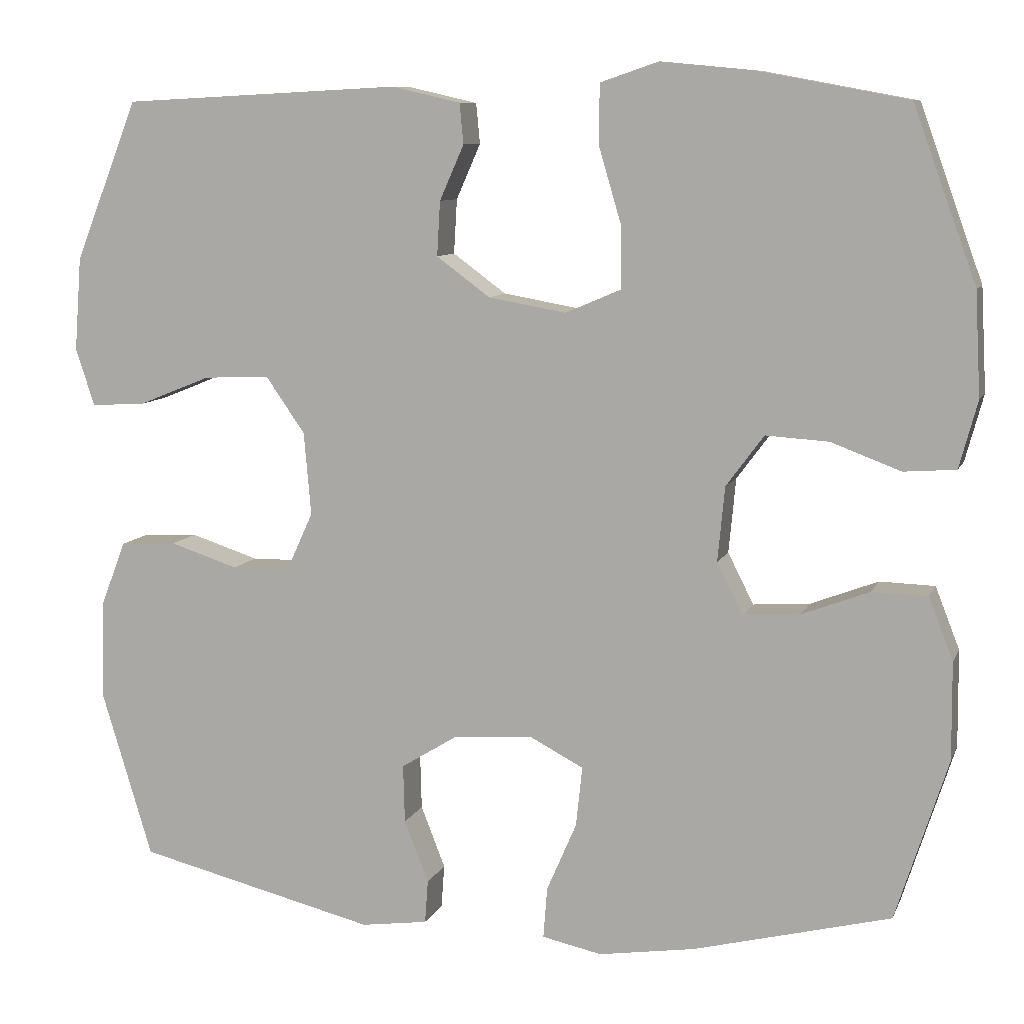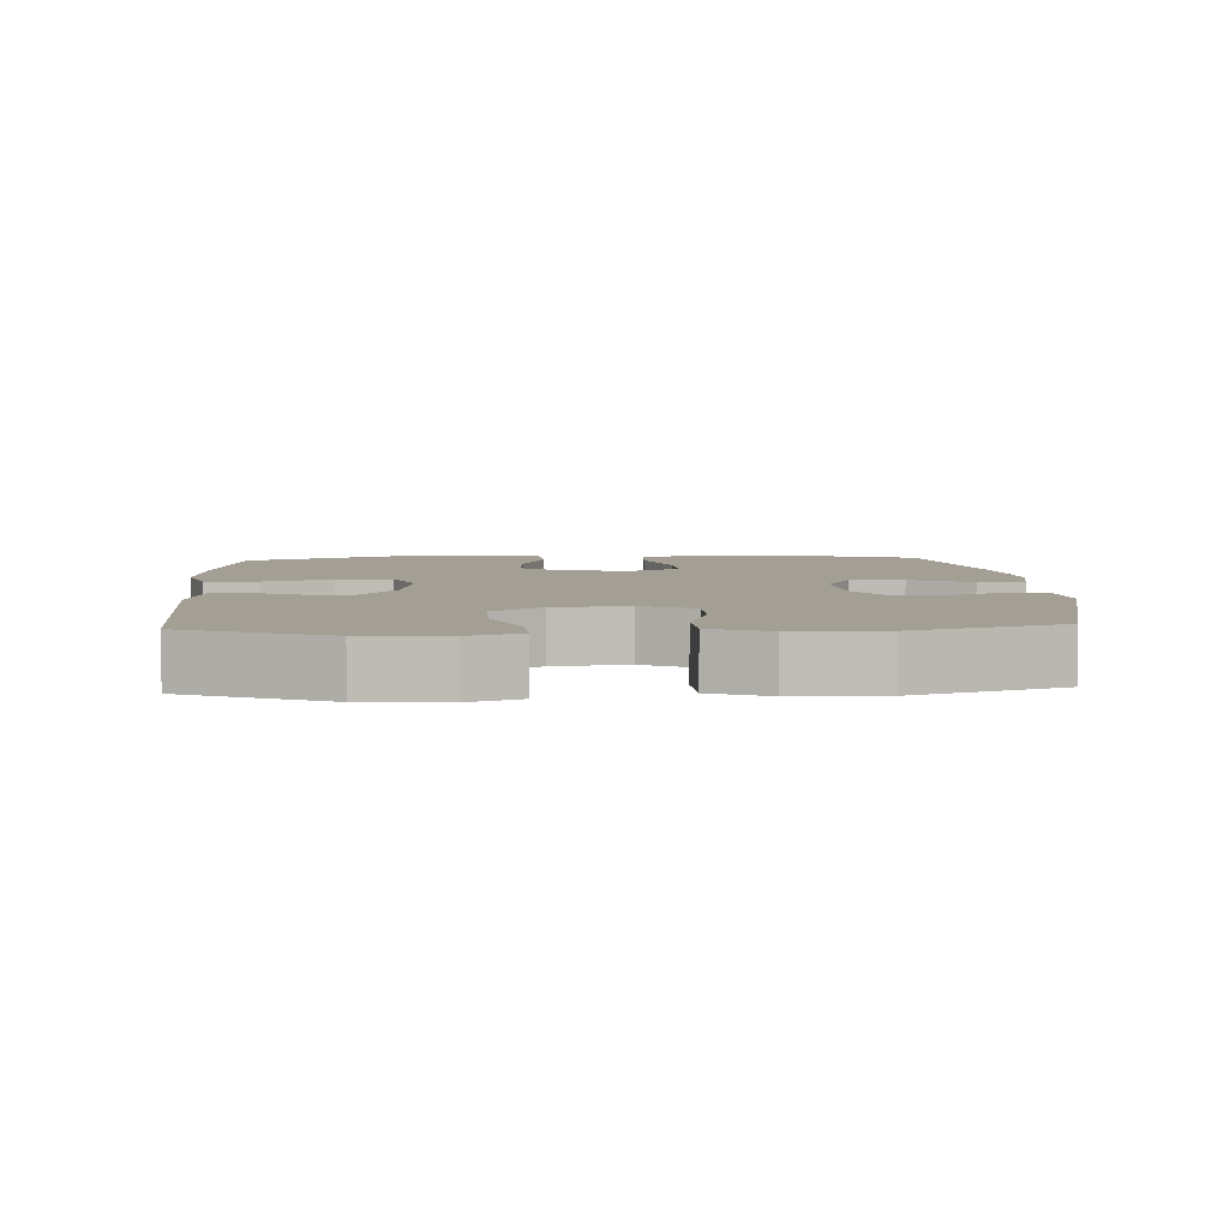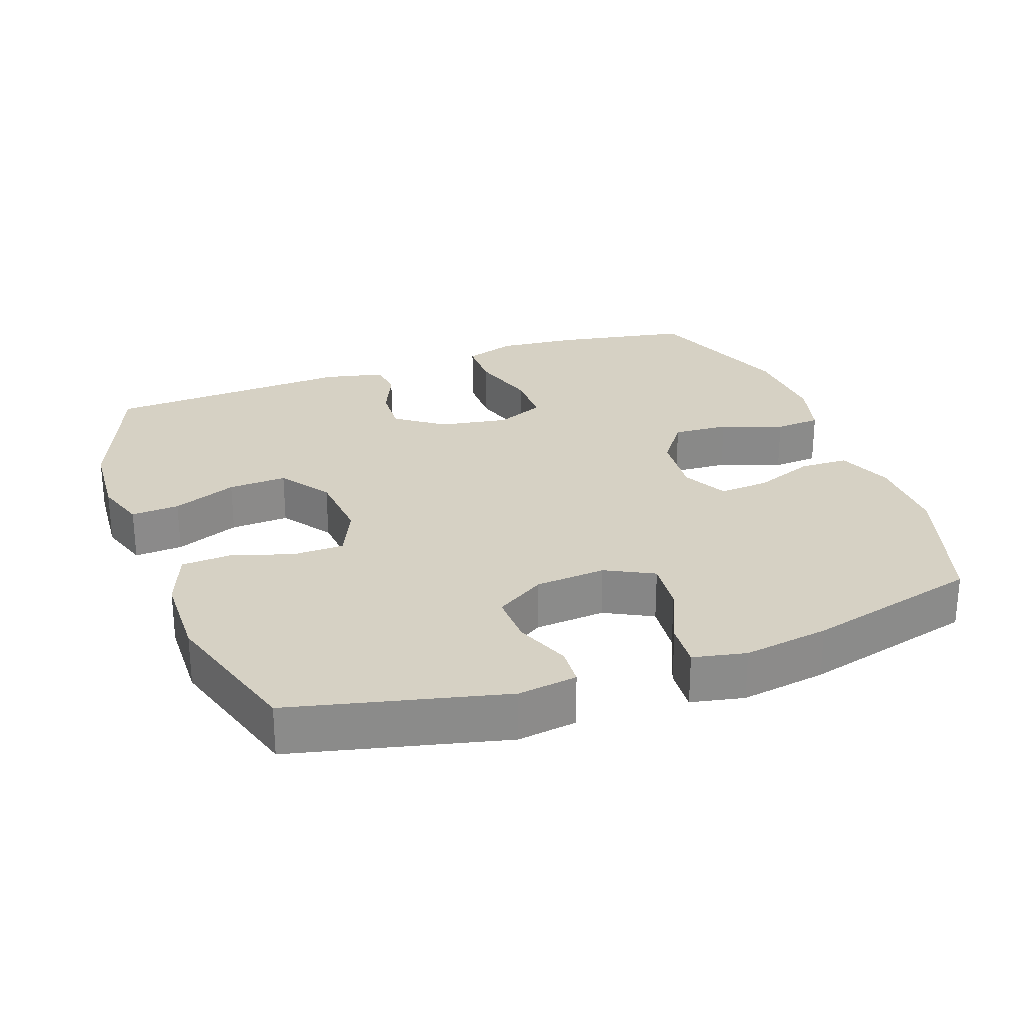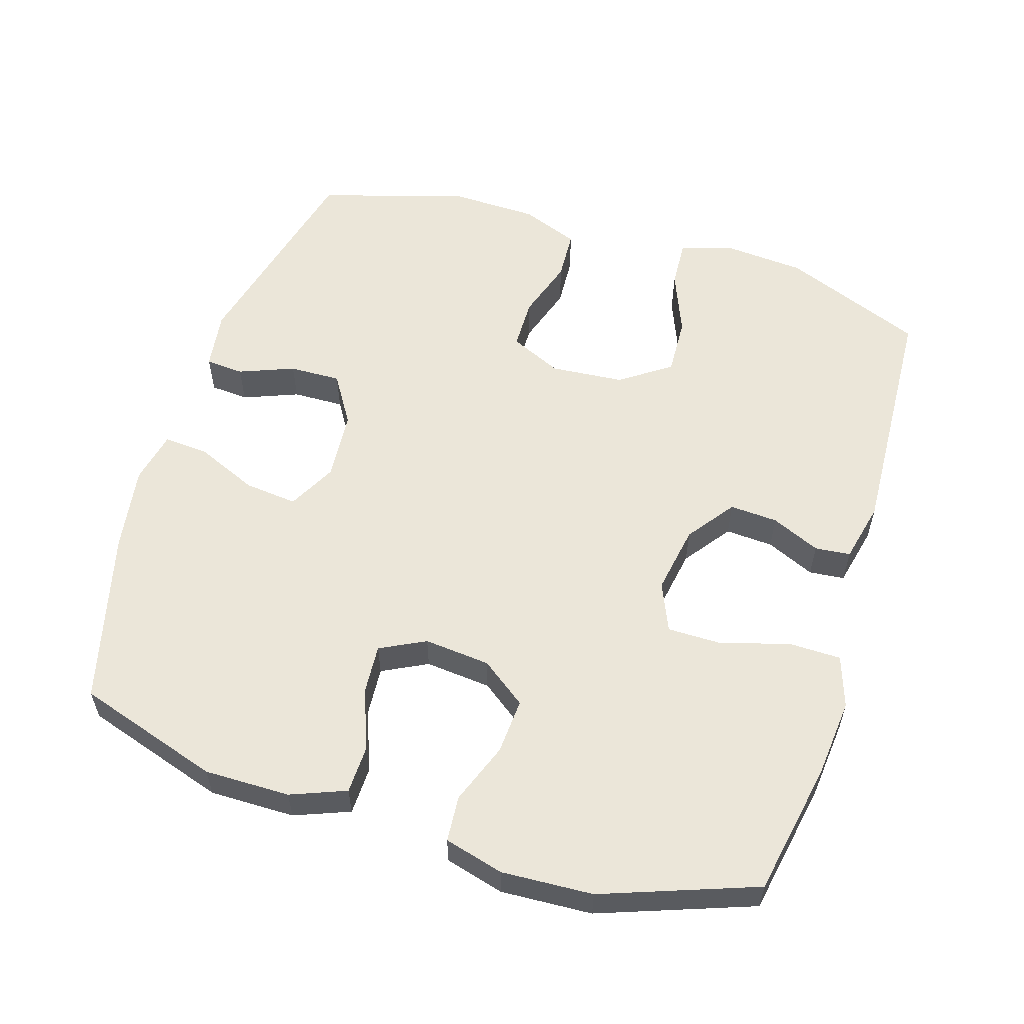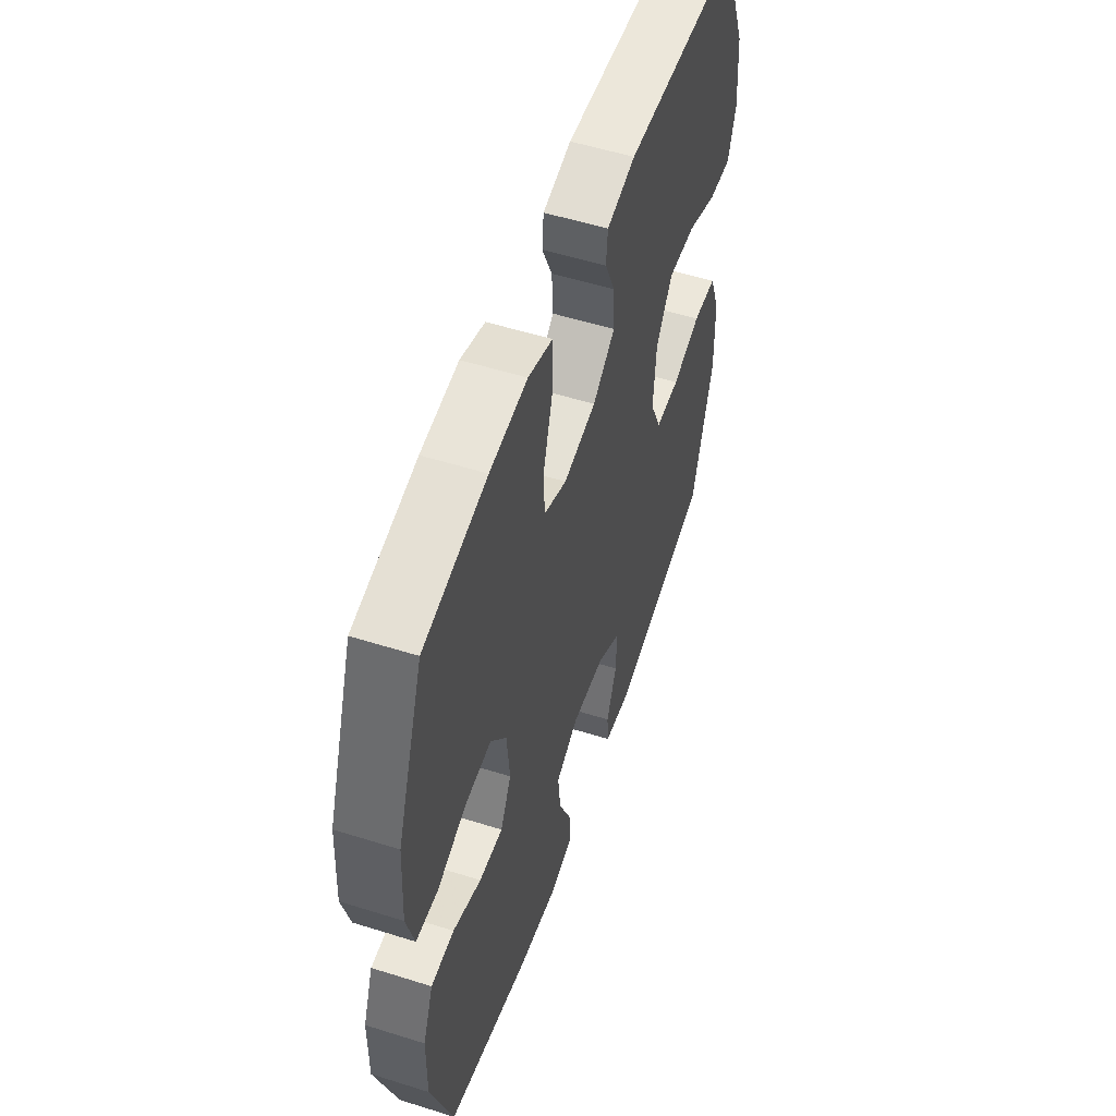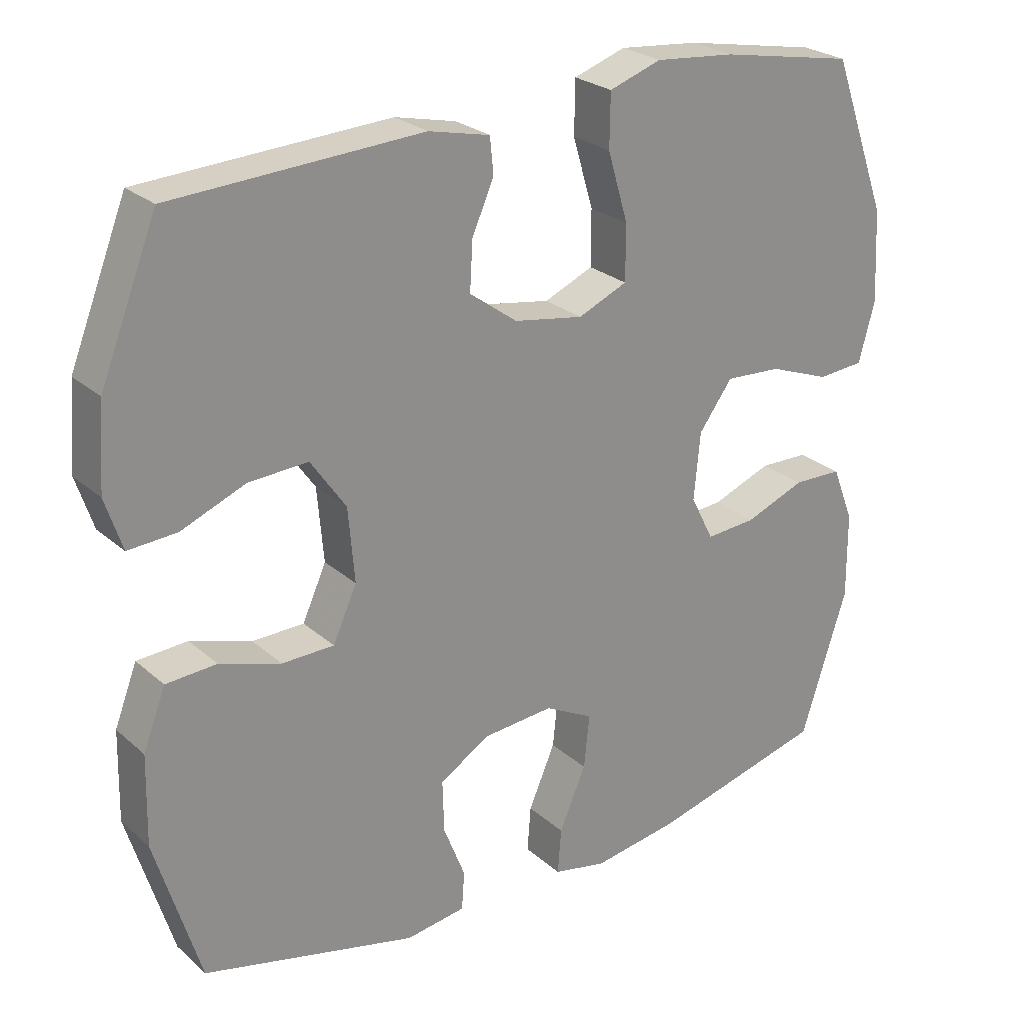
<metadata>
{"format":"obj","ext":"obj","renderer":"f3d","projection":"perspective","resolution":1024,"background":"white","views":[{"elev":9.1,"azim":-163.7,"up":"+Z"},{"elev":5.5,"azim":86.7,"up":"+Y"},{"elev":26.7,"azim":160.0,"up":"+Y"},{"elev":57.1,"azim":-72.7,"up":"+Y"},{"elev":54.0,"azim":-71.5,"up":"+Z"},{"elev":25.4,"azim":143.8,"up":"+Z"}]}
</metadata>
<code>
v -0.5 0.07 0.5
v -0.308 0.07 0.536
v -0.194 0.07 0.547
v -0.12 0.07 0.522
v -0.119 0.07 0.447
v -0.148 0.07 0.349
v -0.148 0.07 0.271
v -0.078 0.07 0.241
v 0.021 0.07 0.258
v 0.089 0.07 0.308
v 0.085 0.07 0.377
v 0.054 0.07 0.447
v 0.059 0.07 0.498
v 0.146 0.07 0.518
v 0.5 0.07 0.5
v 0.581 0.07 0.297
v 0.59 0.07 0.178
v 0.566 0.07 0.105
v 0.497 0.07 0.109
v 0.405 0.07 0.146
v 0.321 0.07 0.15
v 0.271 0.07 0.078
v 0.262 0.07 -0.027
v 0.296 0.07 -0.102
v 0.37 0.07 -0.103
v 0.457 0.07 -0.075
v 0.529 0.07 -0.079
v 0.561 0.07 -0.162
v 0.564 0.07 -0.289
v 0.5 0.07 -0.5
v 0.195 0.07 -0.574
v 0.11 0.07 -0.562
v 0.106 0.07 -0.507
v 0.137 0.07 -0.428
v 0.139 0.07 -0.354
v 0.068 0.07 -0.31
v -0.033 0.07 -0.302
v -0.102 0.07 -0.338
v -0.094 0.07 -0.414
v -0.056 0.07 -0.502
v -0.051 0.07 -0.567
v -0.127 0.07 -0.583
v -0.25 0.07 -0.564
v -0.5 0.07 -0.5
v -0.566 0.07 -0.294
v -0.565 0.07 -0.171
v -0.534 0.07 -0.092
v -0.464 0.07 -0.09
v -0.378 0.07 -0.123
v -0.306 0.07 -0.128
v -0.273 0.07 -0.063
v -0.282 0.07 0.032
v -0.33 0.07 0.097
v -0.41 0.07 0.092
v -0.498 0.07 0.059
v -0.564 0.07 0.064
v -0.587 0.07 0.149
v -0.58 0.07 0.28
v -0.5 0 0.5
v -0.308 0 0.536
v -0.194 0 0.547
v -0.12 0 0.522
v -0.119 0 0.447
v -0.148 0 0.349
v -0.148 0 0.271
v -0.078 0 0.241
v 0.021 0 0.258
v 0.089 0 0.308
v 0.085 0 0.377
v 0.054 0 0.447
v 0.059 0 0.498
v 0.146 0 0.518
v 0.5 0 0.5
v 0.581 0 0.297
v 0.59 0 0.178
v 0.566 0 0.105
v 0.497 0 0.109
v 0.405 0 0.146
v 0.321 0 0.15
v 0.271 0 0.078
v 0.262 0 -0.027
v 0.296 0 -0.102
v 0.37 0 -0.103
v 0.457 0 -0.075
v 0.529 0 -0.079
v 0.561 0 -0.162
v 0.564 0 -0.289
v 0.5 0 -0.5
v 0.195 0 -0.574
v 0.11 0 -0.562
v 0.106 0 -0.507
v 0.137 0 -0.428
v 0.139 0 -0.354
v 0.068 0 -0.31
v -0.033 0 -0.302
v -0.102 0 -0.338
v -0.094 0 -0.414
v -0.056 0 -0.502
v -0.051 0 -0.567
v -0.127 0 -0.583
v -0.25 0 -0.564
v -0.5 0 -0.5
v -0.566 0 -0.294
v -0.565 0 -0.171
v -0.534 0 -0.092
v -0.464 0 -0.09
v -0.378 0 -0.123
v -0.306 0 -0.128
v -0.273 0 -0.063
v -0.282 0 0.032
v -0.33 0 0.097
v -0.41 0 0.092
v -0.498 0 0.059
v -0.564 0 0.064
v -0.587 0 0.149
v -0.58 0 0.28
f 54 55 56 57
f 53 54 57 58
f 46 47 48 49
f 46 49 50
f 45 46 50
f 44 45 50
f 43 44 50
f 42 43 50 51
f 39 40 41 42
f 38 39 42 51
f 31 32 33 34
f 31 34 35
f 30 31 35
f 29 30 35 36
f 25 26 27 28
f 24 25 28 29
f 17 18 19 20
f 17 20 21
f 16 17 21
f 15 16 21
f 14 15 21 22
f 11 12 13 14
f 10 11 14 22
f 3 4 5 6
f 3 6 7
f 2 3 7
f 53 58 1 2
f 52 53 2 7
f 37 38 51 52
f 37 52 7 8
f 24 29 36 37
f 23 24 37 8
f 9 10 22 23
f 8 9 23
f 115 114 113 112
f 116 115 112 111
f 107 106 105 104
f 108 107 104
f 108 104 103
f 108 103 102
f 108 102 101
f 109 108 101 100
f 100 99 98 97
f 109 100 97 96
f 92 91 90 89
f 93 92 89
f 93 89 88
f 94 93 88 87
f 86 85 84 83
f 87 86 83 82
f 78 77 76 75
f 79 78 75
f 79 75 74
f 79 74 73
f 80 79 73 72
f 72 71 70 69
f 80 72 69 68
f 64 63 62 61
f 65 64 61
f 65 61 60
f 60 59 116 111
f 65 60 111 110
f 110 109 96 95
f 66 65 110 95
f 95 94 87 82
f 66 95 82 81
f 81 80 68 67
f 81 67 66
f 1 59 60 2
f 2 60 61 3
f 3 61 62 4
f 4 62 63 5
f 5 63 64 6
f 6 64 65 7
f 7 65 66 8
f 8 66 67 9
f 9 67 68 10
f 10 68 69 11
f 11 69 70 12
f 12 70 71 13
f 13 71 72 14
f 14 72 73 15
f 15 73 74 16
f 16 74 75 17
f 17 75 76 18
f 18 76 77 19
f 19 77 78 20
f 20 78 79 21
f 21 79 80 22
f 22 80 81 23
f 23 81 82 24
f 24 82 83 25
f 25 83 84 26
f 26 84 85 27
f 27 85 86 28
f 28 86 87 29
f 29 87 88 30
f 30 88 89 31
f 31 89 90 32
f 32 90 91 33
f 33 91 92 34
f 34 92 93 35
f 35 93 94 36
f 36 94 95 37
f 37 95 96 38
f 38 96 97 39
f 39 97 98 40
f 40 98 99 41
f 41 99 100 42
f 42 100 101 43
f 43 101 102 44
f 44 102 103 45
f 45 103 104 46
f 46 104 105 47
f 47 105 106 48
f 48 106 107 49
f 49 107 108 50
f 50 108 109 51
f 51 109 110 52
f 52 110 111 53
f 53 111 112 54
f 54 112 113 55
f 55 113 114 56
f 56 114 115 57
f 57 115 116 58
f 58 116 59 1

</code>
